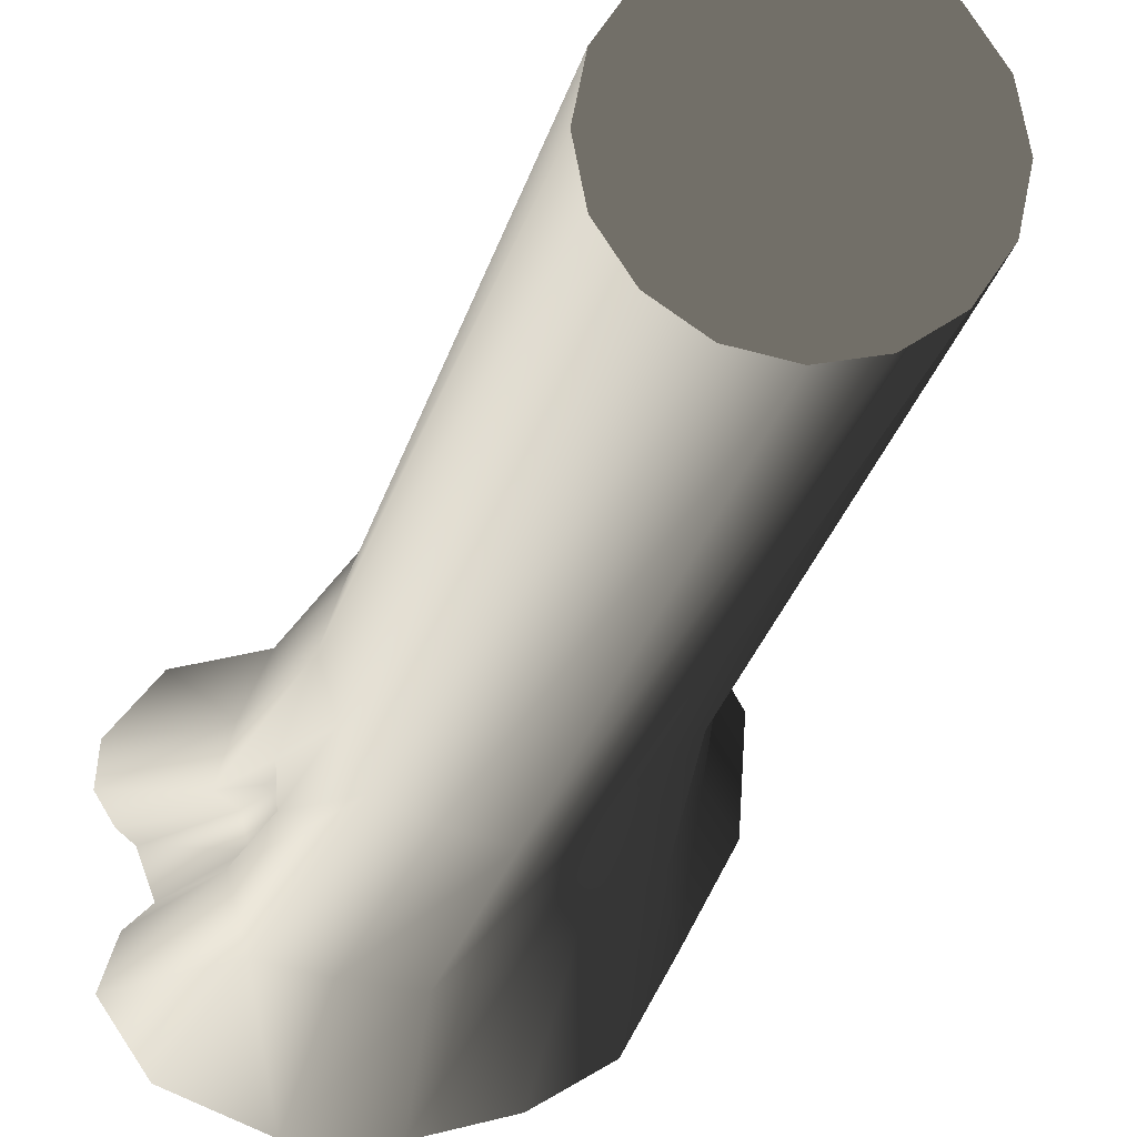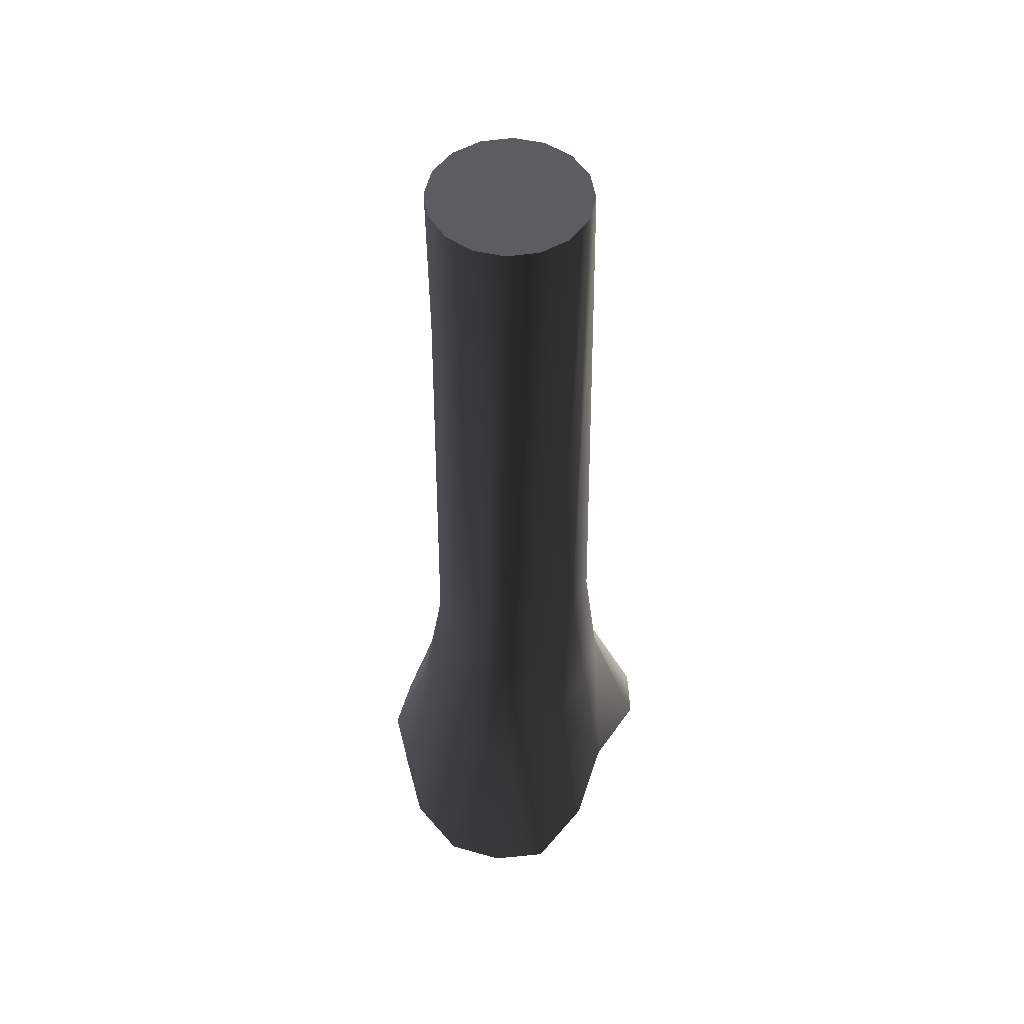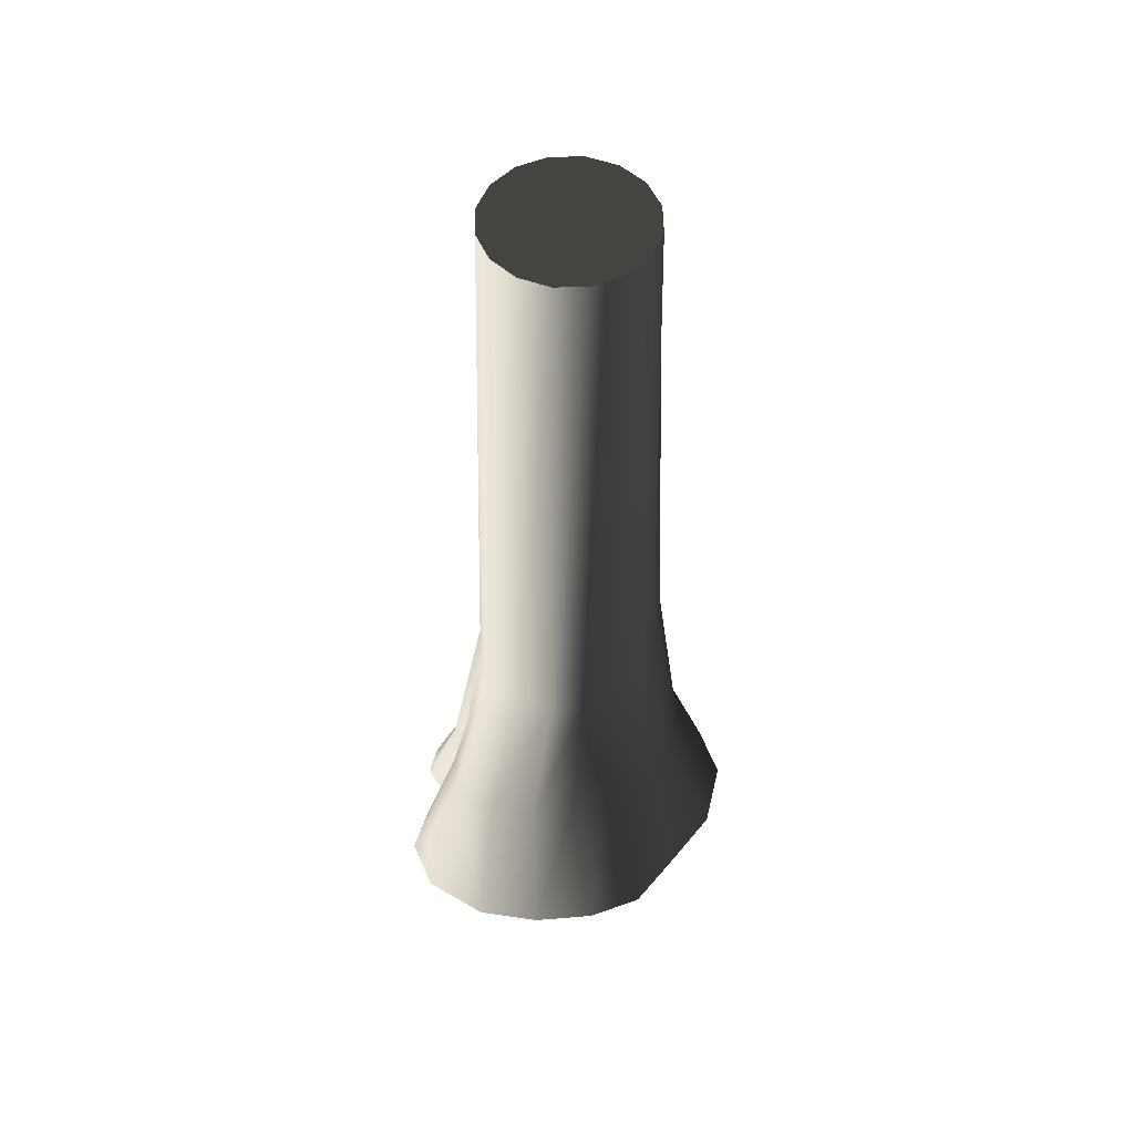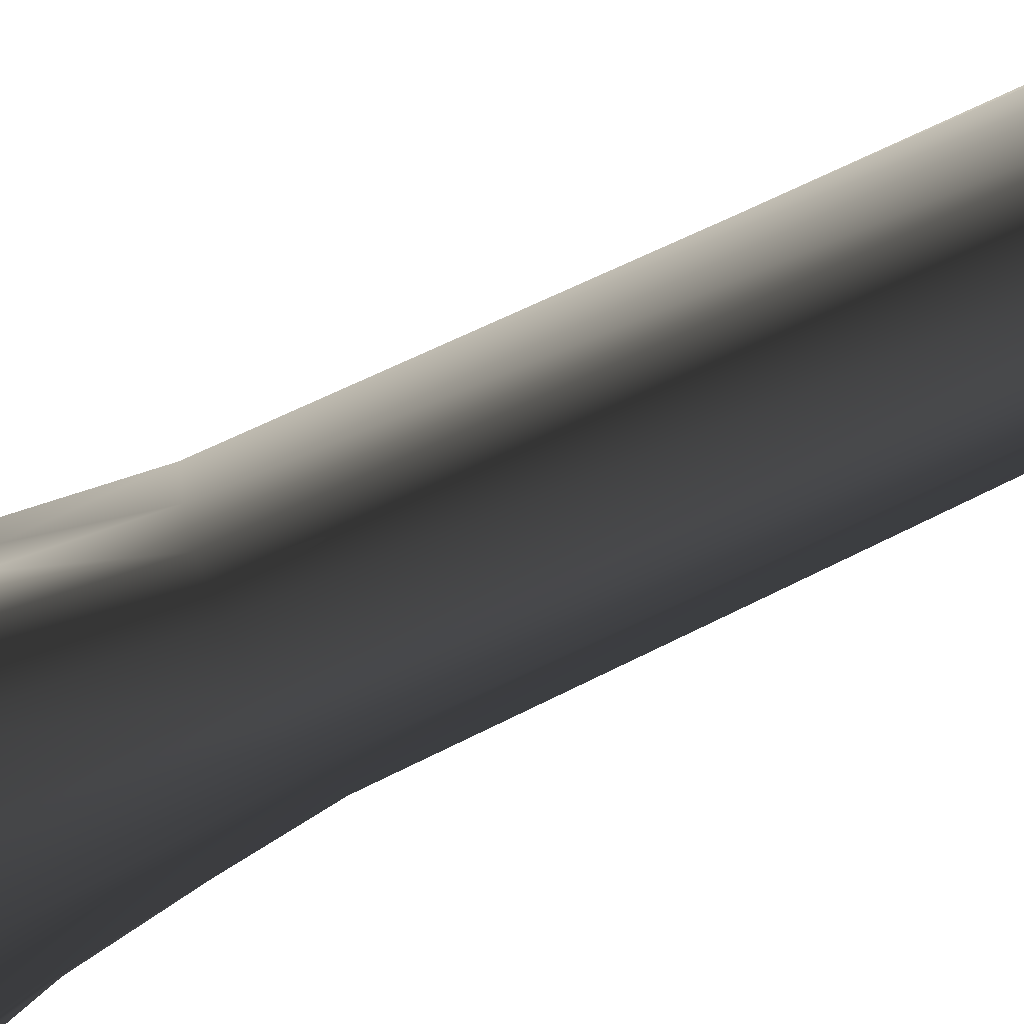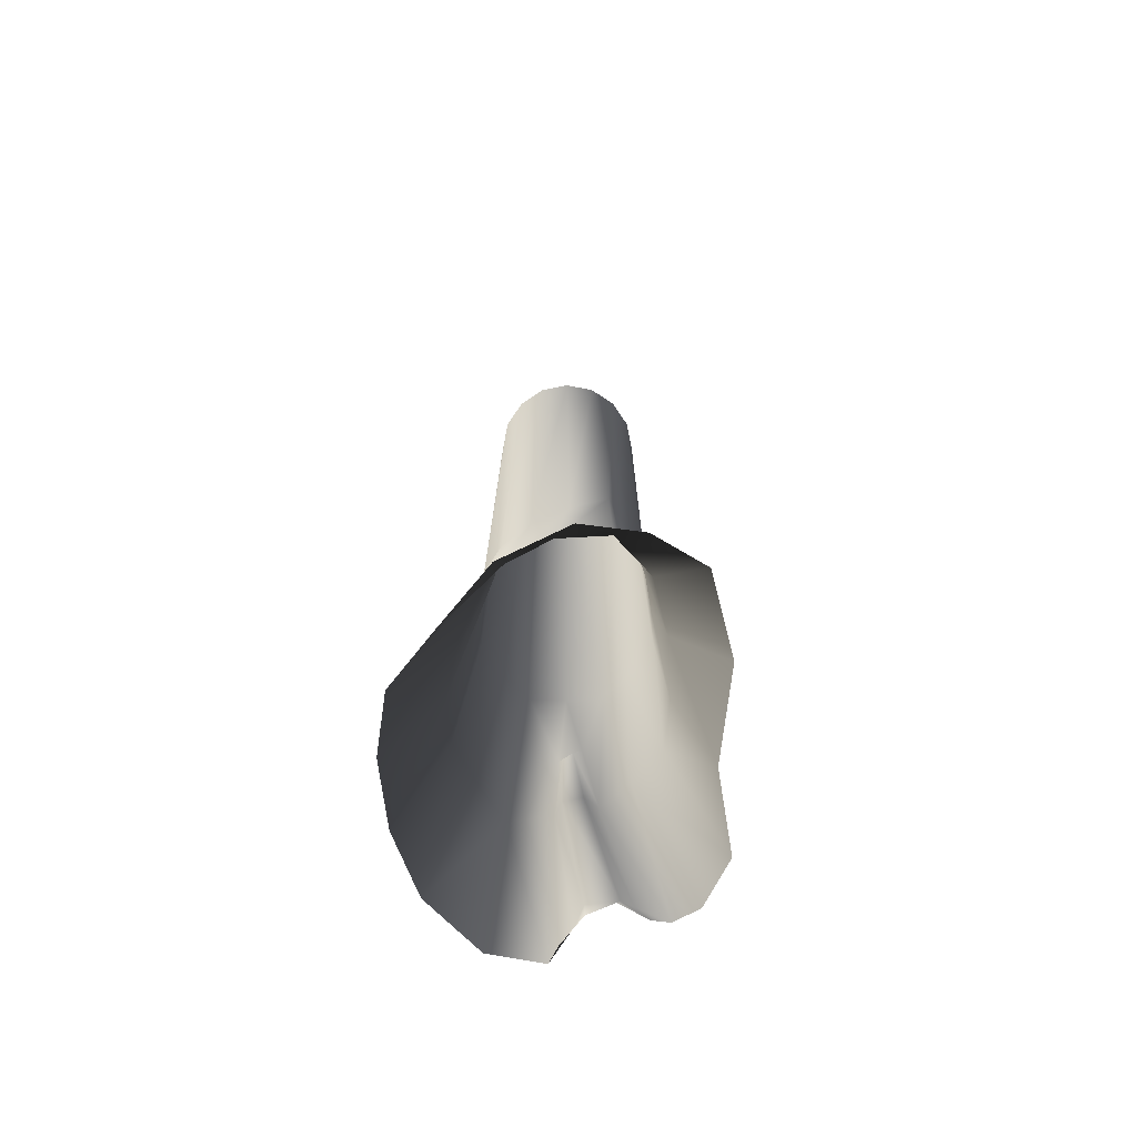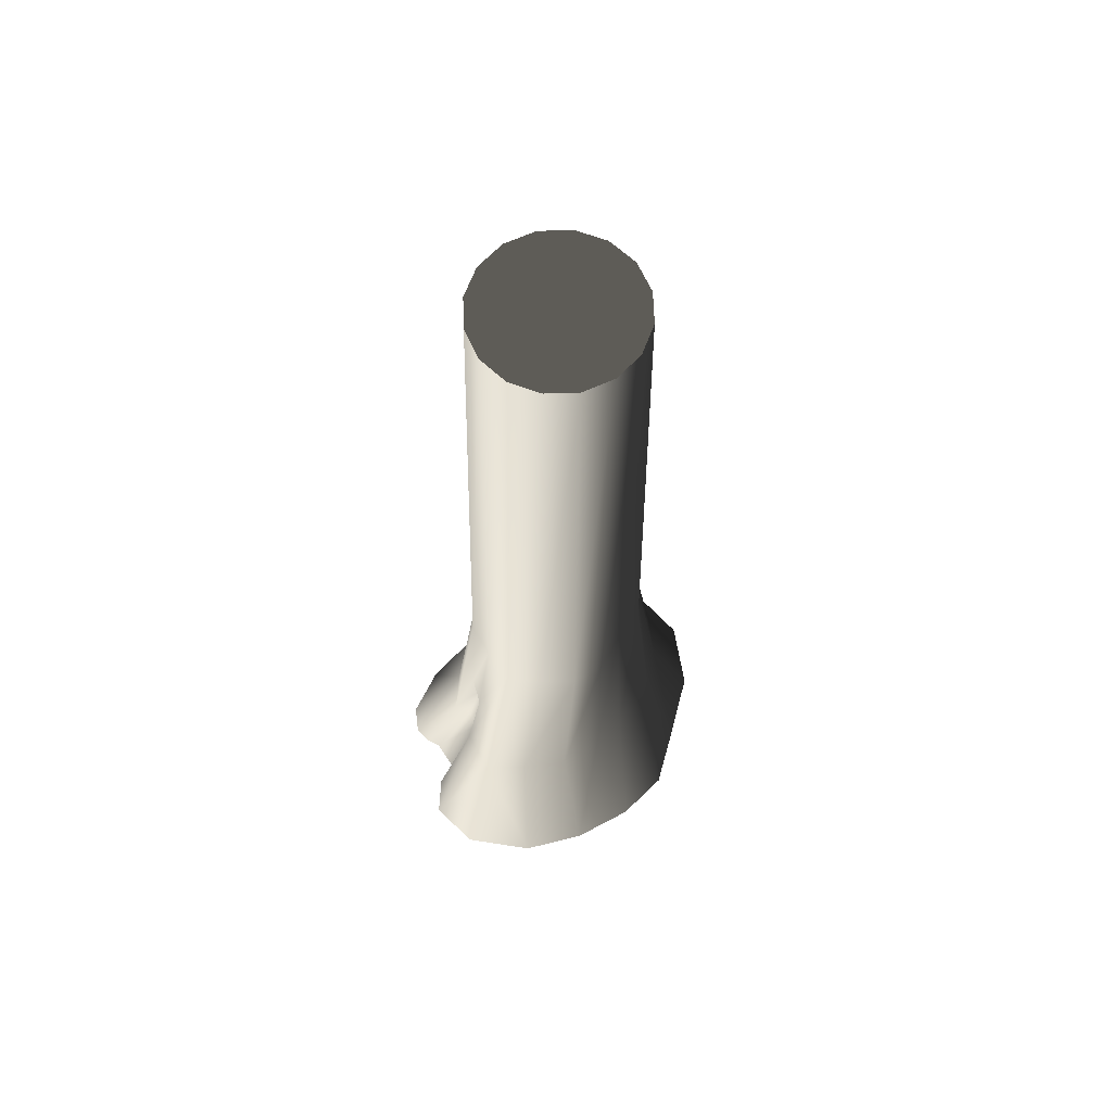
<metadata>
{"format":"obj","ext":"obj","renderer":"f3d","projection":"perspective","resolution":1024,"background":"white","views":[{"elev":-17.8,"azim":-9.3,"up":"+Y"},{"elev":52.3,"azim":137.2,"up":"+Z"},{"elev":52.8,"azim":10.0,"up":"+Z"},{"elev":-70.3,"azim":-63.7,"up":"+Y"},{"elev":-72.0,"azim":112.7,"up":"+Z"},{"elev":65.0,"azim":-13.2,"up":"+Z"}]}
</metadata>
<code>
v 0.0065 -1.065 11.61
v 0.3794 -0.9909 11.61
v 0.6956 -0.7797 11.61
v -0.3664 -0.9909 11.61
v -0.6826 -0.7797 11.61
v -0.8938 -0.4635 11.61
v -0.968 -0.09061 11.61
v -0.8938 0.2823 11.61
v -0.6826 0.5985 11.61
v -0.3664 0.8097 11.61
v 0.006501 0.8839 11.61
v 0.3794 0.8097 11.61
v 0.6956 0.5985 11.61
v 0.9068 0.2823 11.61
v 0.981 -0.09061 11.61
v 0.9068 -0.4635 11.61
v -1.981 -0.0188 -0.08107
v -1.67 -0.2553 -0.08107
v -1.877 -0.2881 0.3437
v -1.679 -0.6021 -0.08107
v -1.904 -0.9787 -0.05624
v -1.954 -0.8312 0.3136
v -1.744 -0.6309 0.2835
v -1.379 -0.4698 2.015
v -1.327 -0.7122 2.015
v -1.167 -0.5044 2.818
v -1.144 -0.63 2.697
v -1.278 -0.4401 3.054
v -1.252 -0.716 2.936
v -1.459 -0.8417 2.015
v -2.08 -1.167 -3.576e-06
v -1.321 -1.367 2.015
v -1.715 -1.722 -3.576e-06
v -0.9124 -2.049 -5.236e-06
v -0.8003 -1.474 2.015
v -0.2324 -1.535 2.015
v -0.1164 -2.036 -5.236e-06
v 0.2744 -1.381 2.015
v 0.643 -1.831 -3.576e-06
v 0.6665 -1.103 2.015
v 1.251 -1.463 -3.576e-06
v 1.187 -0.7635 2.015
v 1.638 -0.7614 -5.236e-06
v 1.414 -0.2057 2.015
v 2.045 0.007245 -5.236e-06
v 0.003253 1.068 2.015
v 0.6792 1.171 2.015
v 0.2286 1.745 -3.576e-06
v 1.193 1.885 -5.236e-06
v 1.258 0.9601 2.015
v 1.742 1.477 -5.236e-06
v 2.096 0.8687 -5.236e-06
v 1.464 0.3789 2.015
v 0.04663 0.9075 4.169
v 0.5804 0.9334 4.169
v 1.062 0.8694 4.169
v 1.133 0.401 4.169
v 1.117 -0.08907 4.169
v 1.02 -0.4717 4.169
v 0.6863 -0.7226 4.169
v 0.3623 -1.071 4.169
v -0.02899 -1.196 4.169
v -0.48 -1.089 4.169
v -0.8776 -0.9308 4.169
v -1.047 -0.5395 4.169
v -1.171 -0.1195 4.169
v -1.555 -0.3627 2.015
v -2.013 -0.1828 0.3781
v -2.132 0.1539 0.007096
v -2.094 0.4937 -5.236e-06
v -1.411 0.07903 2.015
v -1.69 0.9758 -5.236e-06
v -1.2 0.541 2.015
v -0.7313 1.201 -5.236e-06
v 0.2286 1.745 -3.576e-06
v 0.003253 1.068 2.015
v -0.6741 0.822 2.015
v -1.049 0.2203 4.169
v -0.7846 0.677 4.169
v -0.3786 0.8112 4.169
v 0.04663 0.9075 4.169
v 0.006501 0.8839 11.61
v -0.3664 0.8097 11.61
v -0.6826 0.5985 11.61
v -0.8938 0.2823 11.61
v -0.968 -0.09061 11.61
v -0.8938 -0.4635 11.61
v -0.6826 -0.7797 11.61
v -0.3664 -0.9909 11.61
v 0.0065 -1.065 11.61
v 0.3794 -0.9909 11.61
v 0.6956 -0.7797 11.61
v 0.9068 -0.4635 11.61
v 0.981 -0.09061 11.61
v 0.006501 0.8839 11.61
v 0.3794 0.8097 11.61
v 0.6956 0.5985 11.61
v 0.9068 0.2823 11.61
g P_DF_Tree_05_(18)_650_83
f 1 3 2
f 4 5 1
f 6 7 5
f 5 7 1
f 8 9 7
f 10 11 9
f 9 11 7
f 12 13 11
f 14 15 13
f 13 15 11
f 11 15 7
f 7 15 1
f 15 3 1
f 16 3 15
f 17 19 18
f 18 19 20
f 21 20 22
f 23 22 20
f 23 20 19
f 24 25 19
f 23 19 25
f 24 26 25
f 27 25 26
f 26 28 27
f 29 27 28
f 29 30 27
f 25 27 30
f 25 30 23
f 22 23 30
f 31 21 22
f 30 31 22
f 30 32 31
f 33 31 32
f 33 32 34
f 35 34 32
f 35 36 34
f 37 34 36
f 36 38 37
f 39 37 38
f 38 40 39
f 41 39 40
f 40 42 41
f 43 41 42
f 42 44 43
f 45 43 44
f 46 48 47
f 49 47 48
f 47 49 50
f 51 50 49
f 51 52 50
f 53 50 52
f 52 45 53
f 44 53 45
f 46 47 54
f 55 54 47
f 47 50 55
f 56 55 50
f 50 53 56
f 57 56 53
f 53 44 57
f 58 57 44
f 44 42 58
f 59 58 42
f 42 40 59
f 60 59 40
f 40 38 60
f 61 60 38
f 38 36 61
f 62 61 36
f 36 35 62
f 63 62 35
f 35 32 63
f 64 63 32
f 30 64 32
f 29 64 30
f 65 64 29
f 29 28 65
f 66 65 28
f 67 66 28
f 28 26 67
f 24 67 26
f 67 24 68
f 19 68 24
f 17 68 19
f 17 69 68
f 68 69 67
f 70 71 69
f 67 69 71
f 70 72 71
f 73 71 72
f 72 74 73
f 75 76 74
f 77 73 74
f 77 74 76
f 67 71 66
f 78 66 71
f 71 73 78
f 79 78 73
f 73 77 79
f 80 79 77
f 77 76 80
f 81 80 76
f 82 83 81
f 80 81 83
f 83 84 80
f 79 80 84
f 84 85 79
f 78 79 85
f 85 86 78
f 66 78 86
f 86 87 66
f 65 66 87
f 87 88 65
f 64 65 88
f 88 89 64
f 63 64 89
f 89 90 63
f 62 63 90
f 90 91 62
f 61 62 91
f 91 92 61
f 60 61 92
f 92 93 60
f 59 60 93
f 93 94 59
f 58 59 94
f 54 55 95
f 96 95 55
f 55 56 96
f 97 96 56
f 56 57 97
f 98 97 57
f 57 58 98
f 94 98 58

</code>
